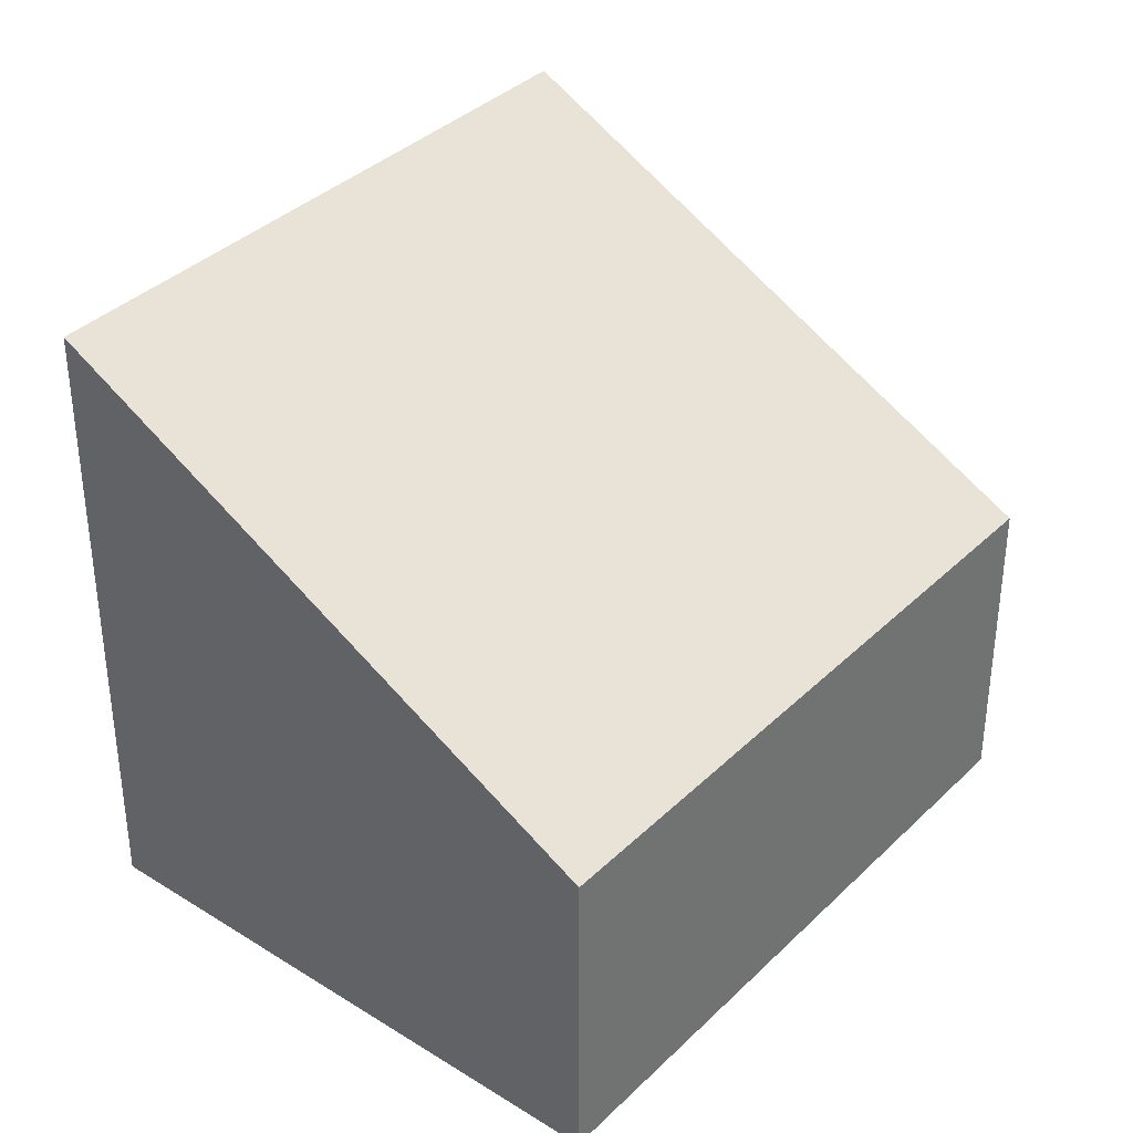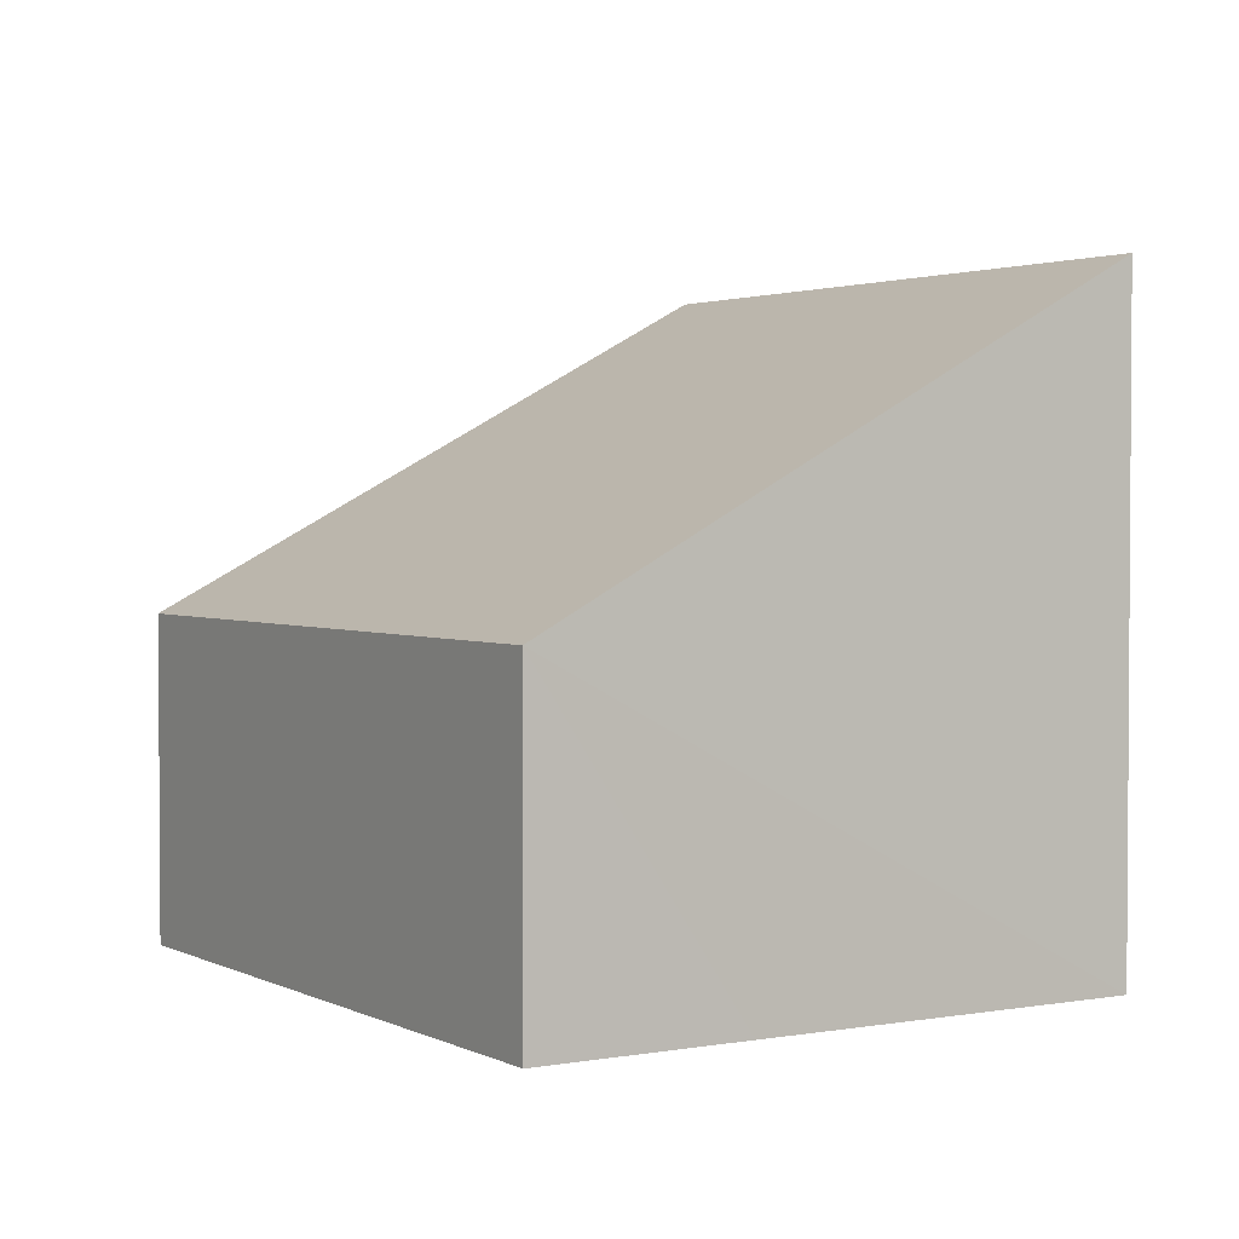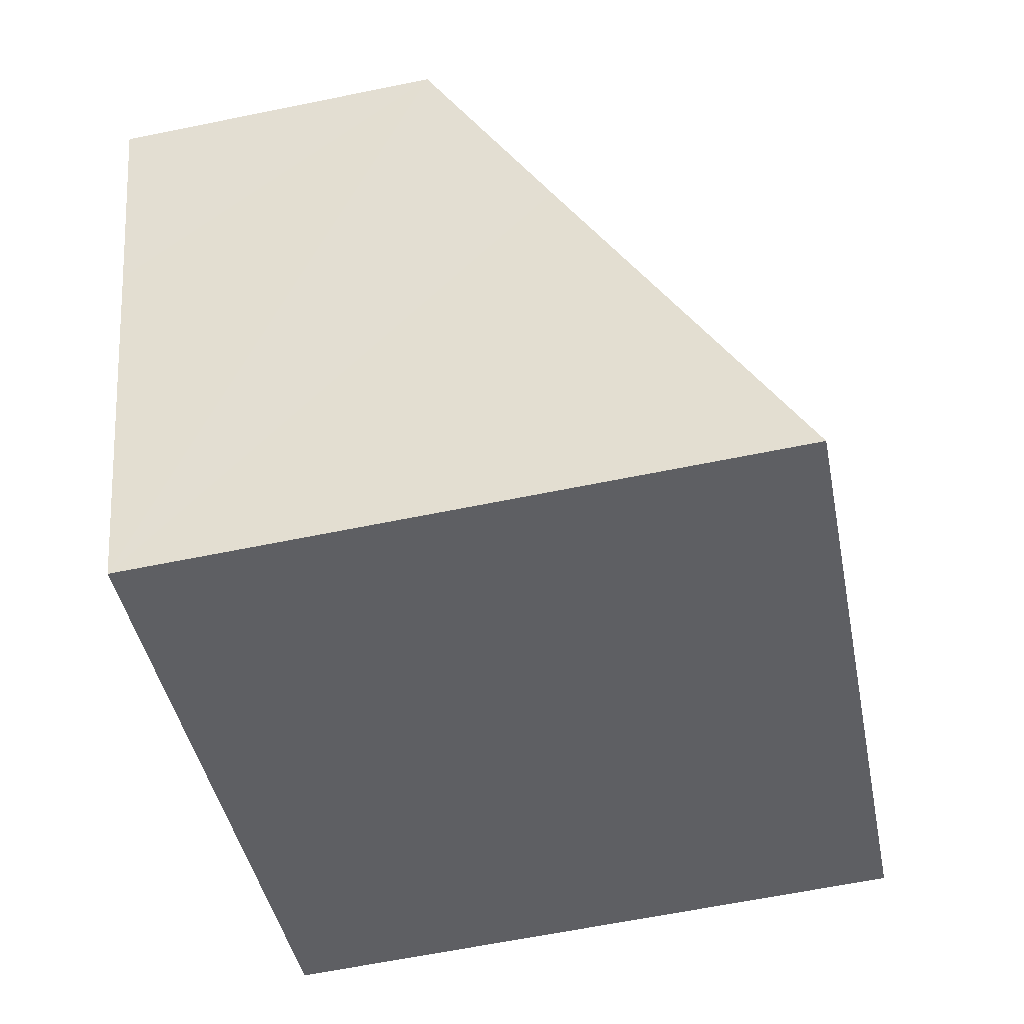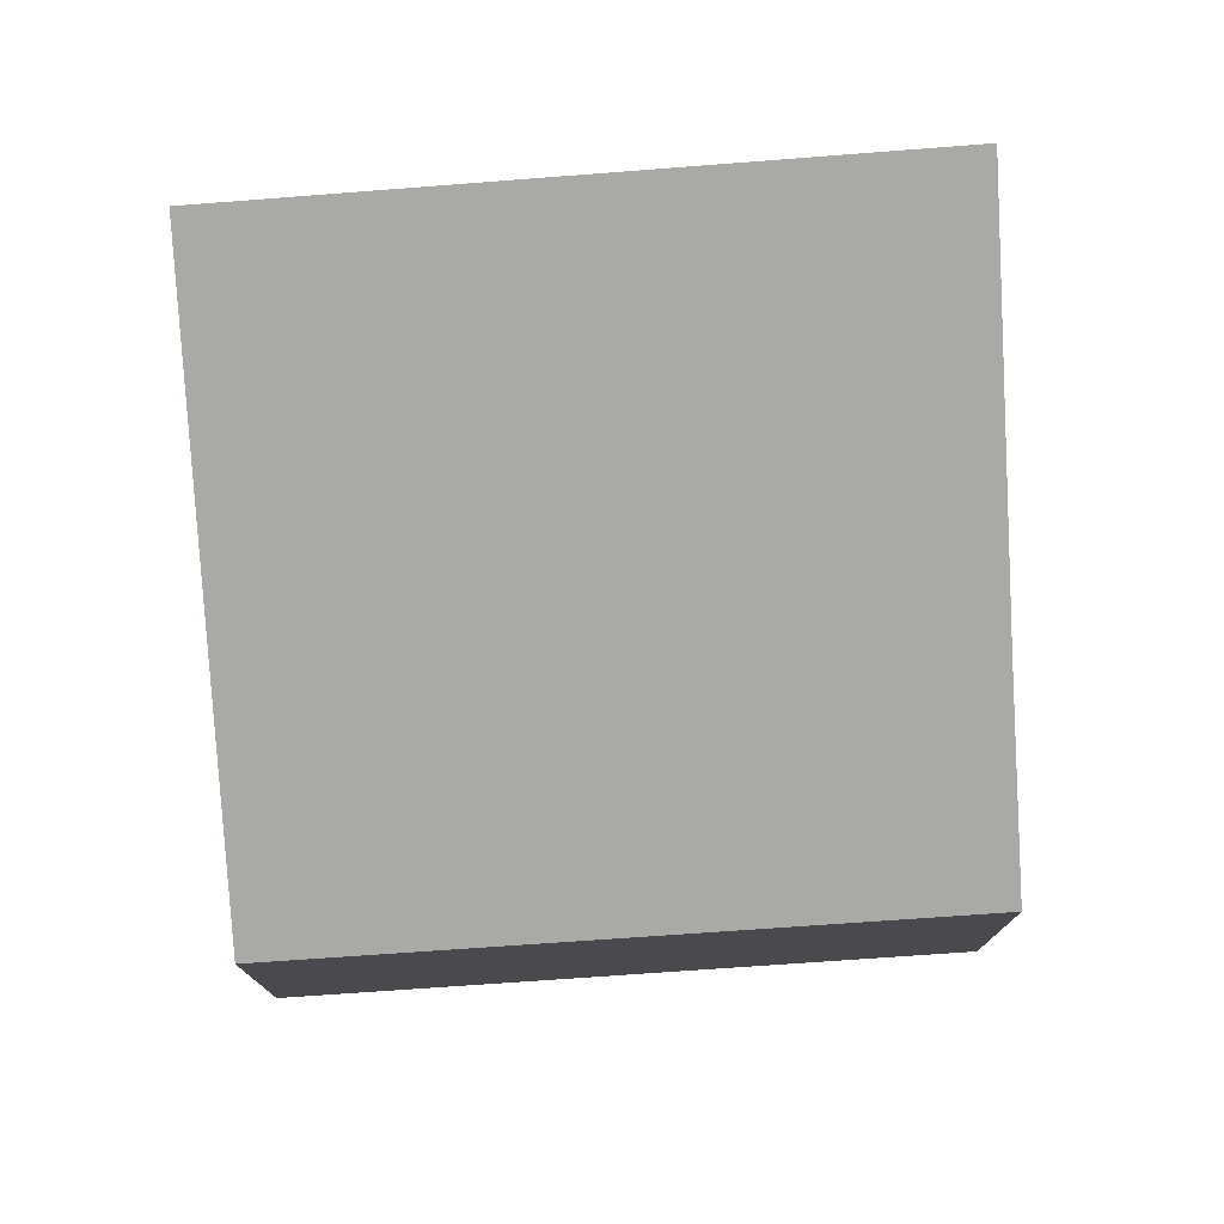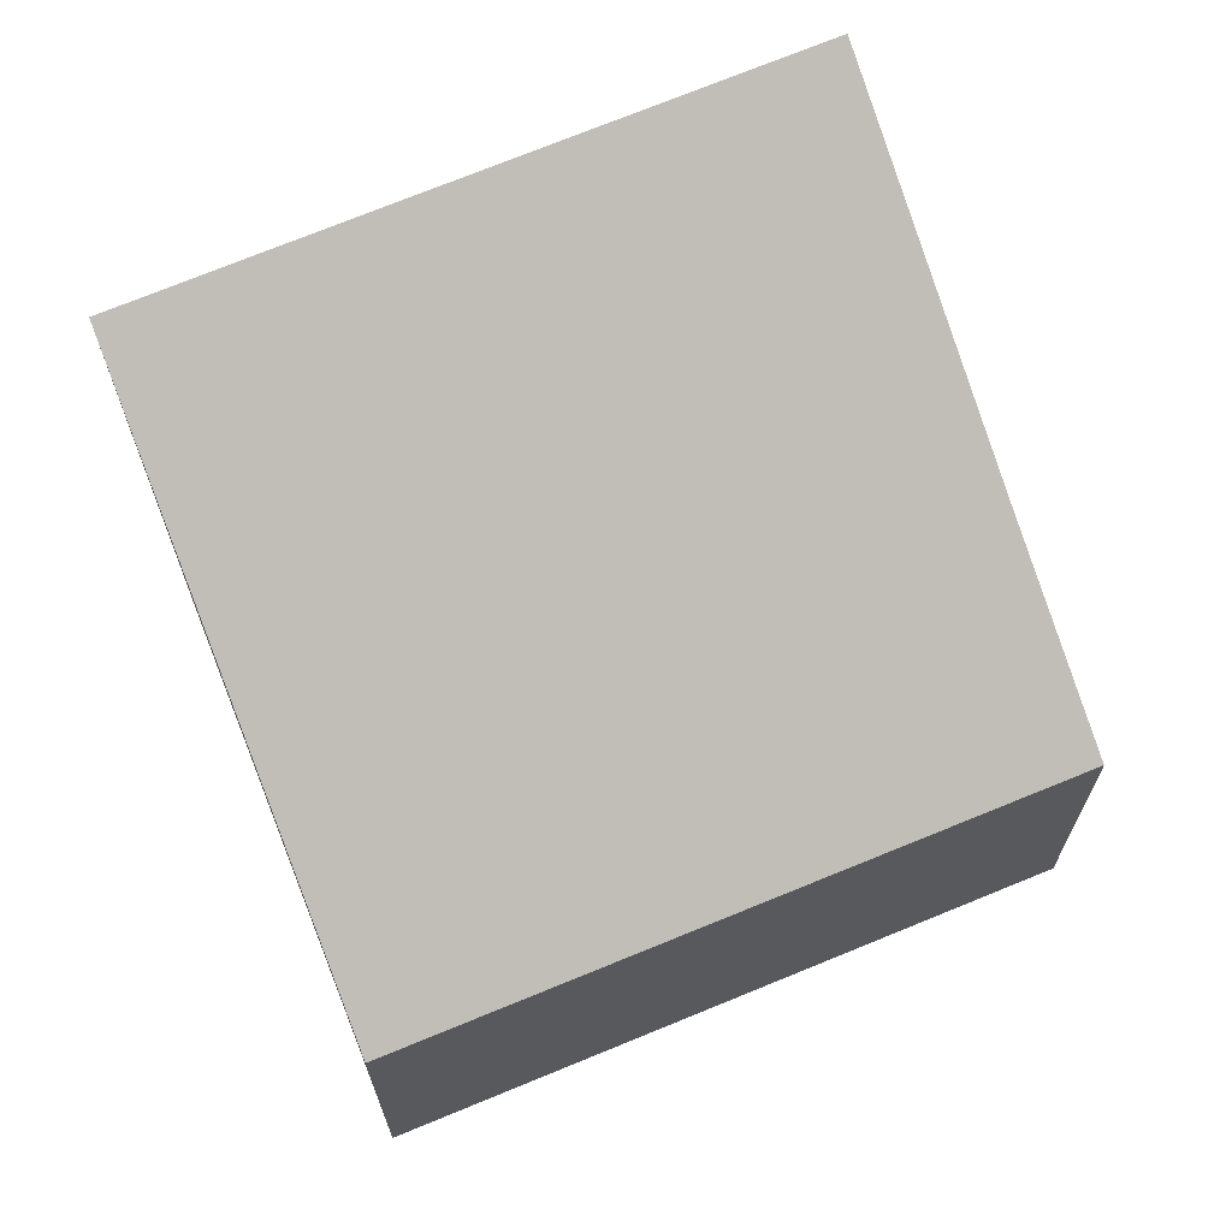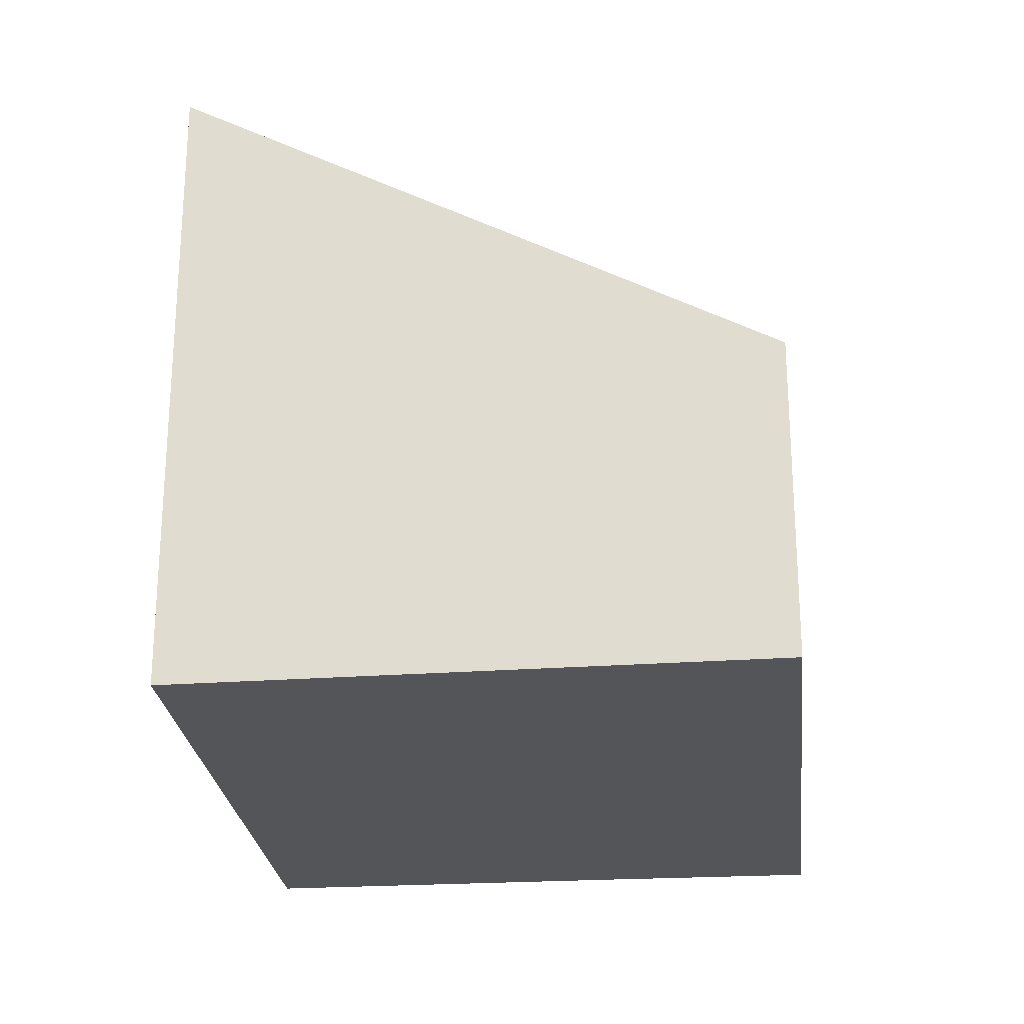
<metadata>
{"format":"obj","ext":"obj","renderer":"f3d","projection":"perspective","resolution":1024,"background":"white","views":[{"elev":35.7,"azim":-30.9,"up":"+Y"},{"elev":2.4,"azim":78.8,"up":"+Y"},{"elev":-63.0,"azim":101.7,"up":"+Z"},{"elev":76.8,"azim":16.6,"up":"+Y"},{"elev":68.2,"azim":-2.1,"up":"+Y"},{"elev":-24.6,"azim":-63.4,"up":"+Y"}]}
</metadata>
<code>
v  0 6.286 3.849e-16
v  7.759 4.282 1.148
v  6.386 6.33 -2.465
v  8.526 3.161 3.121
v  1.986 3.161 5.555
v  6.386 1.509e-16 -2.465
v  0 0 0
v  1.986 -3.401e-16 5.555
v  8.526 -1.911e-16 3.121
v  7.759 -7.029e-17 1.148
g defaultobject
f 1 2 3
f 2 1 4
f 4 1 5
f 6 1 3
f 1 6 7
f 7 5 1
f 5 7 8
f 8 4 5
f 4 8 9
f 2 6 3
f 6 2 4
f 6 4 10
f 10 4 9
f 10 7 6
f 7 10 8
f 8 10 9

</code>
